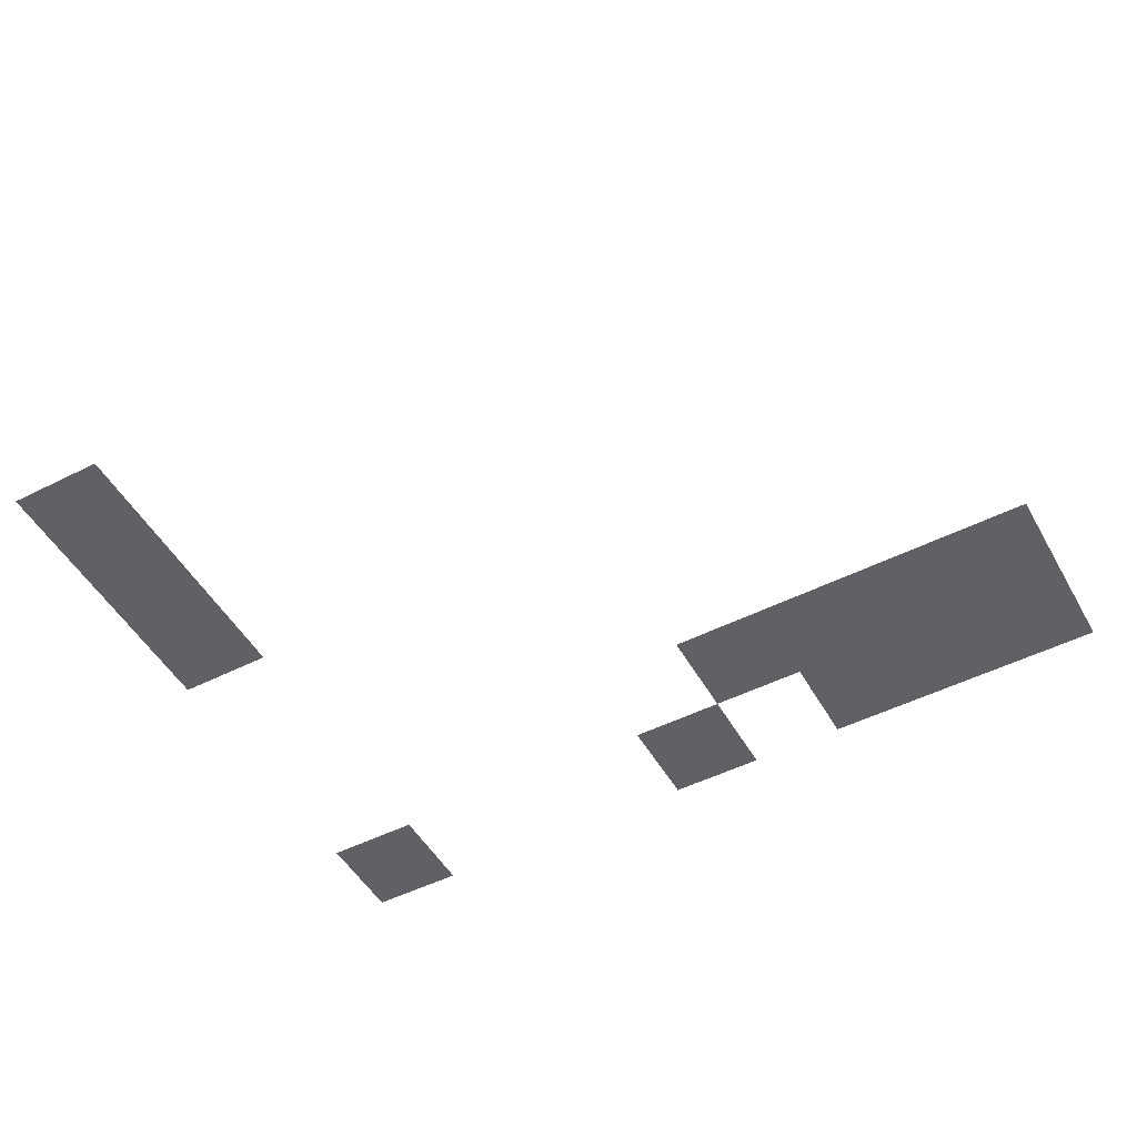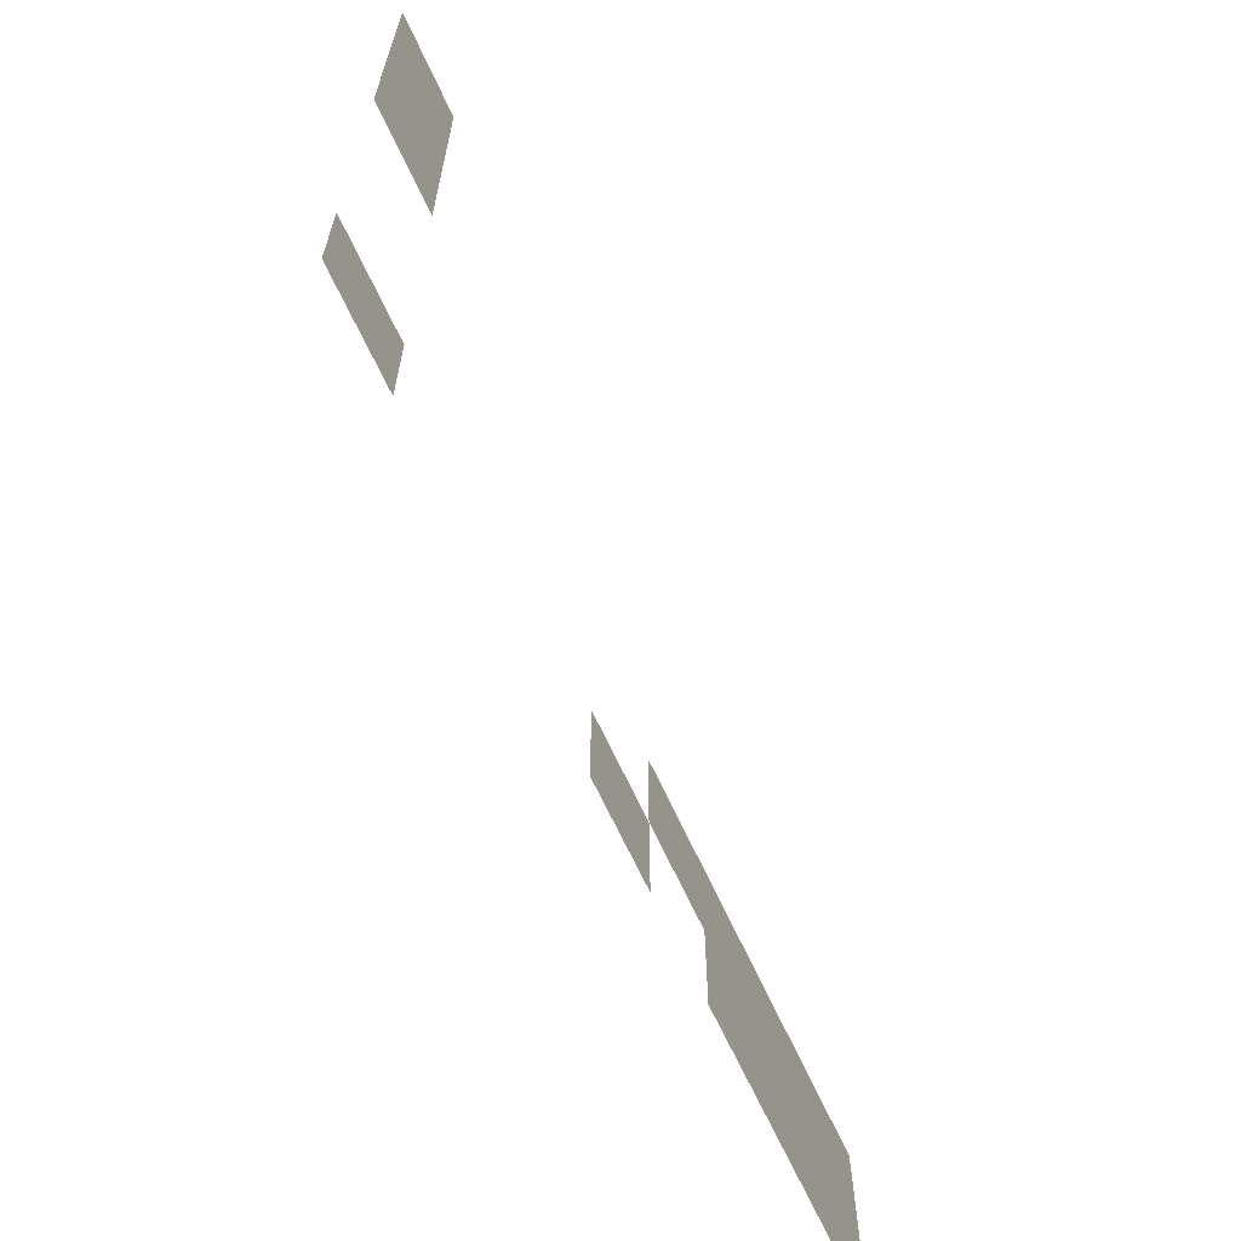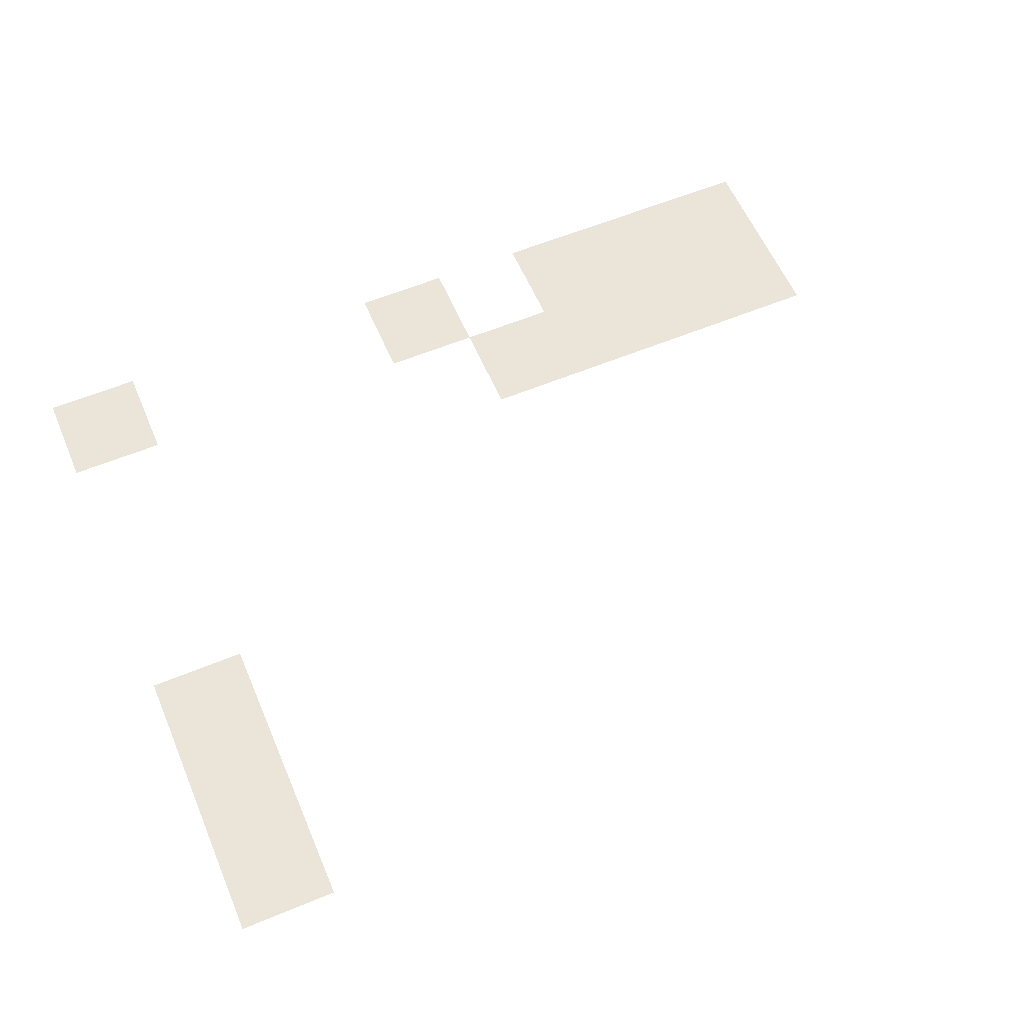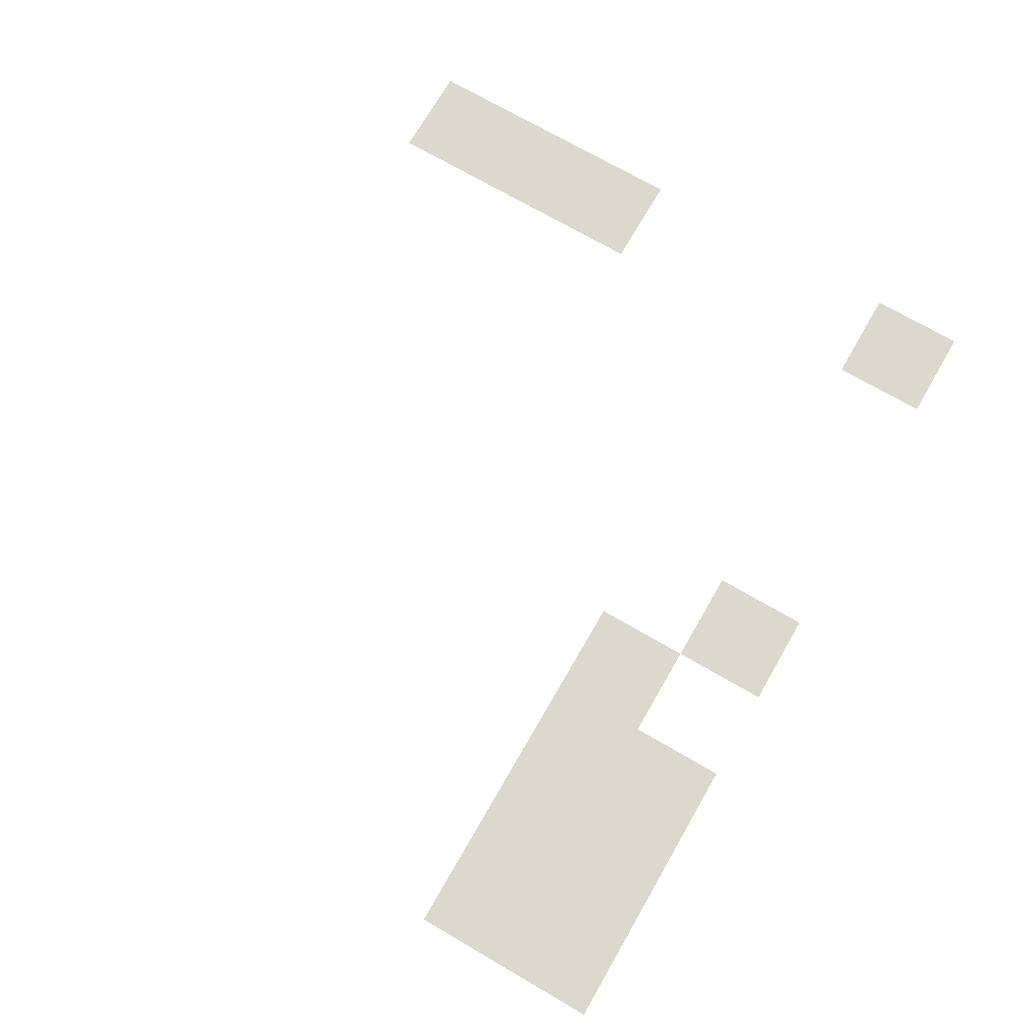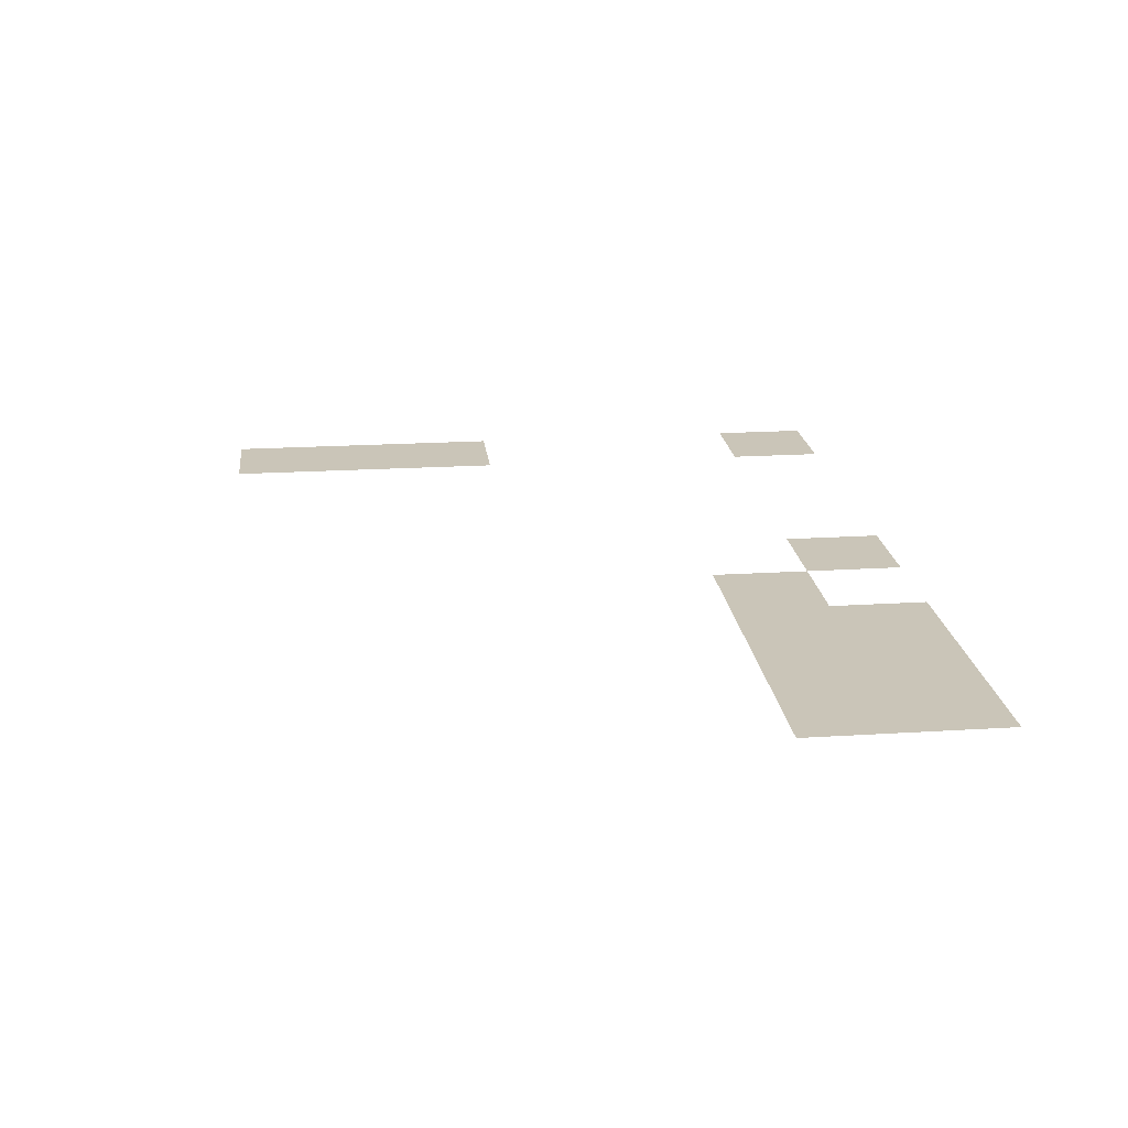
<metadata>
{"format":"obj","ext":"obj","renderer":"f3d","projection":"perspective","resolution":1024,"background":"white","views":[{"elev":-50.2,"azim":-151.1,"up":"+Z"},{"elev":-65.2,"azim":114.4,"up":"+Y"},{"elev":59.2,"azim":156.9,"up":"+Z"},{"elev":72.6,"azim":-59.9,"up":"+Z"},{"elev":20.4,"azim":-96.5,"up":"+Z"}]}
</metadata>
<code>
v 0 -160 0
v -16 -160 0
v -16 -144 0
v 0 -144 0
v 0 -176 0
v -16 -176 0
v -16 -160 0
v 0 -160 0
v 0 -192 0
v -16 -192 0
v -16 -176 0
v 0 -176 0
v -80 -240 0
v -96 -240 0
v -96 -224 0
v -80 -224 0
v -96 -240 0
v -112 -240 0
v -112 -224 0
v -96 -224 0
v -112 -240 0
v -128 -240 0
v -128 -224 0
v -112 -224 0
v -128 -240 0
v -144 -240 0
v -144 -224 0
v -128 -224 0
v 0 -256 0
v -16 -256 0
v -16 -240 0
v 0 -240 0
v -64 -256 0
v -80 -256 0
v -80 -240 0
v -64 -240 0
v -96 -256 0
v -112 -256 0
v -112 -240 0
v -96 -240 0
v -112 -256 0
v -128 -256 0
v -128 -240 0
v -112 -240 0
v -128 -256 0
v -144 -256 0
v -144 -240 0
v -128 -240 0
g icmc_mesh_0133
f 1 2 3 4
f 5 6 7 8
f 9 10 11 12
f 13 14 15 16
f 17 18 19 20
f 21 22 23 24
f 25 26 27 28
f 29 30 31 32
f 33 34 35 36
f 37 38 39 40
f 41 42 43 44
f 45 46 47 48

</code>
